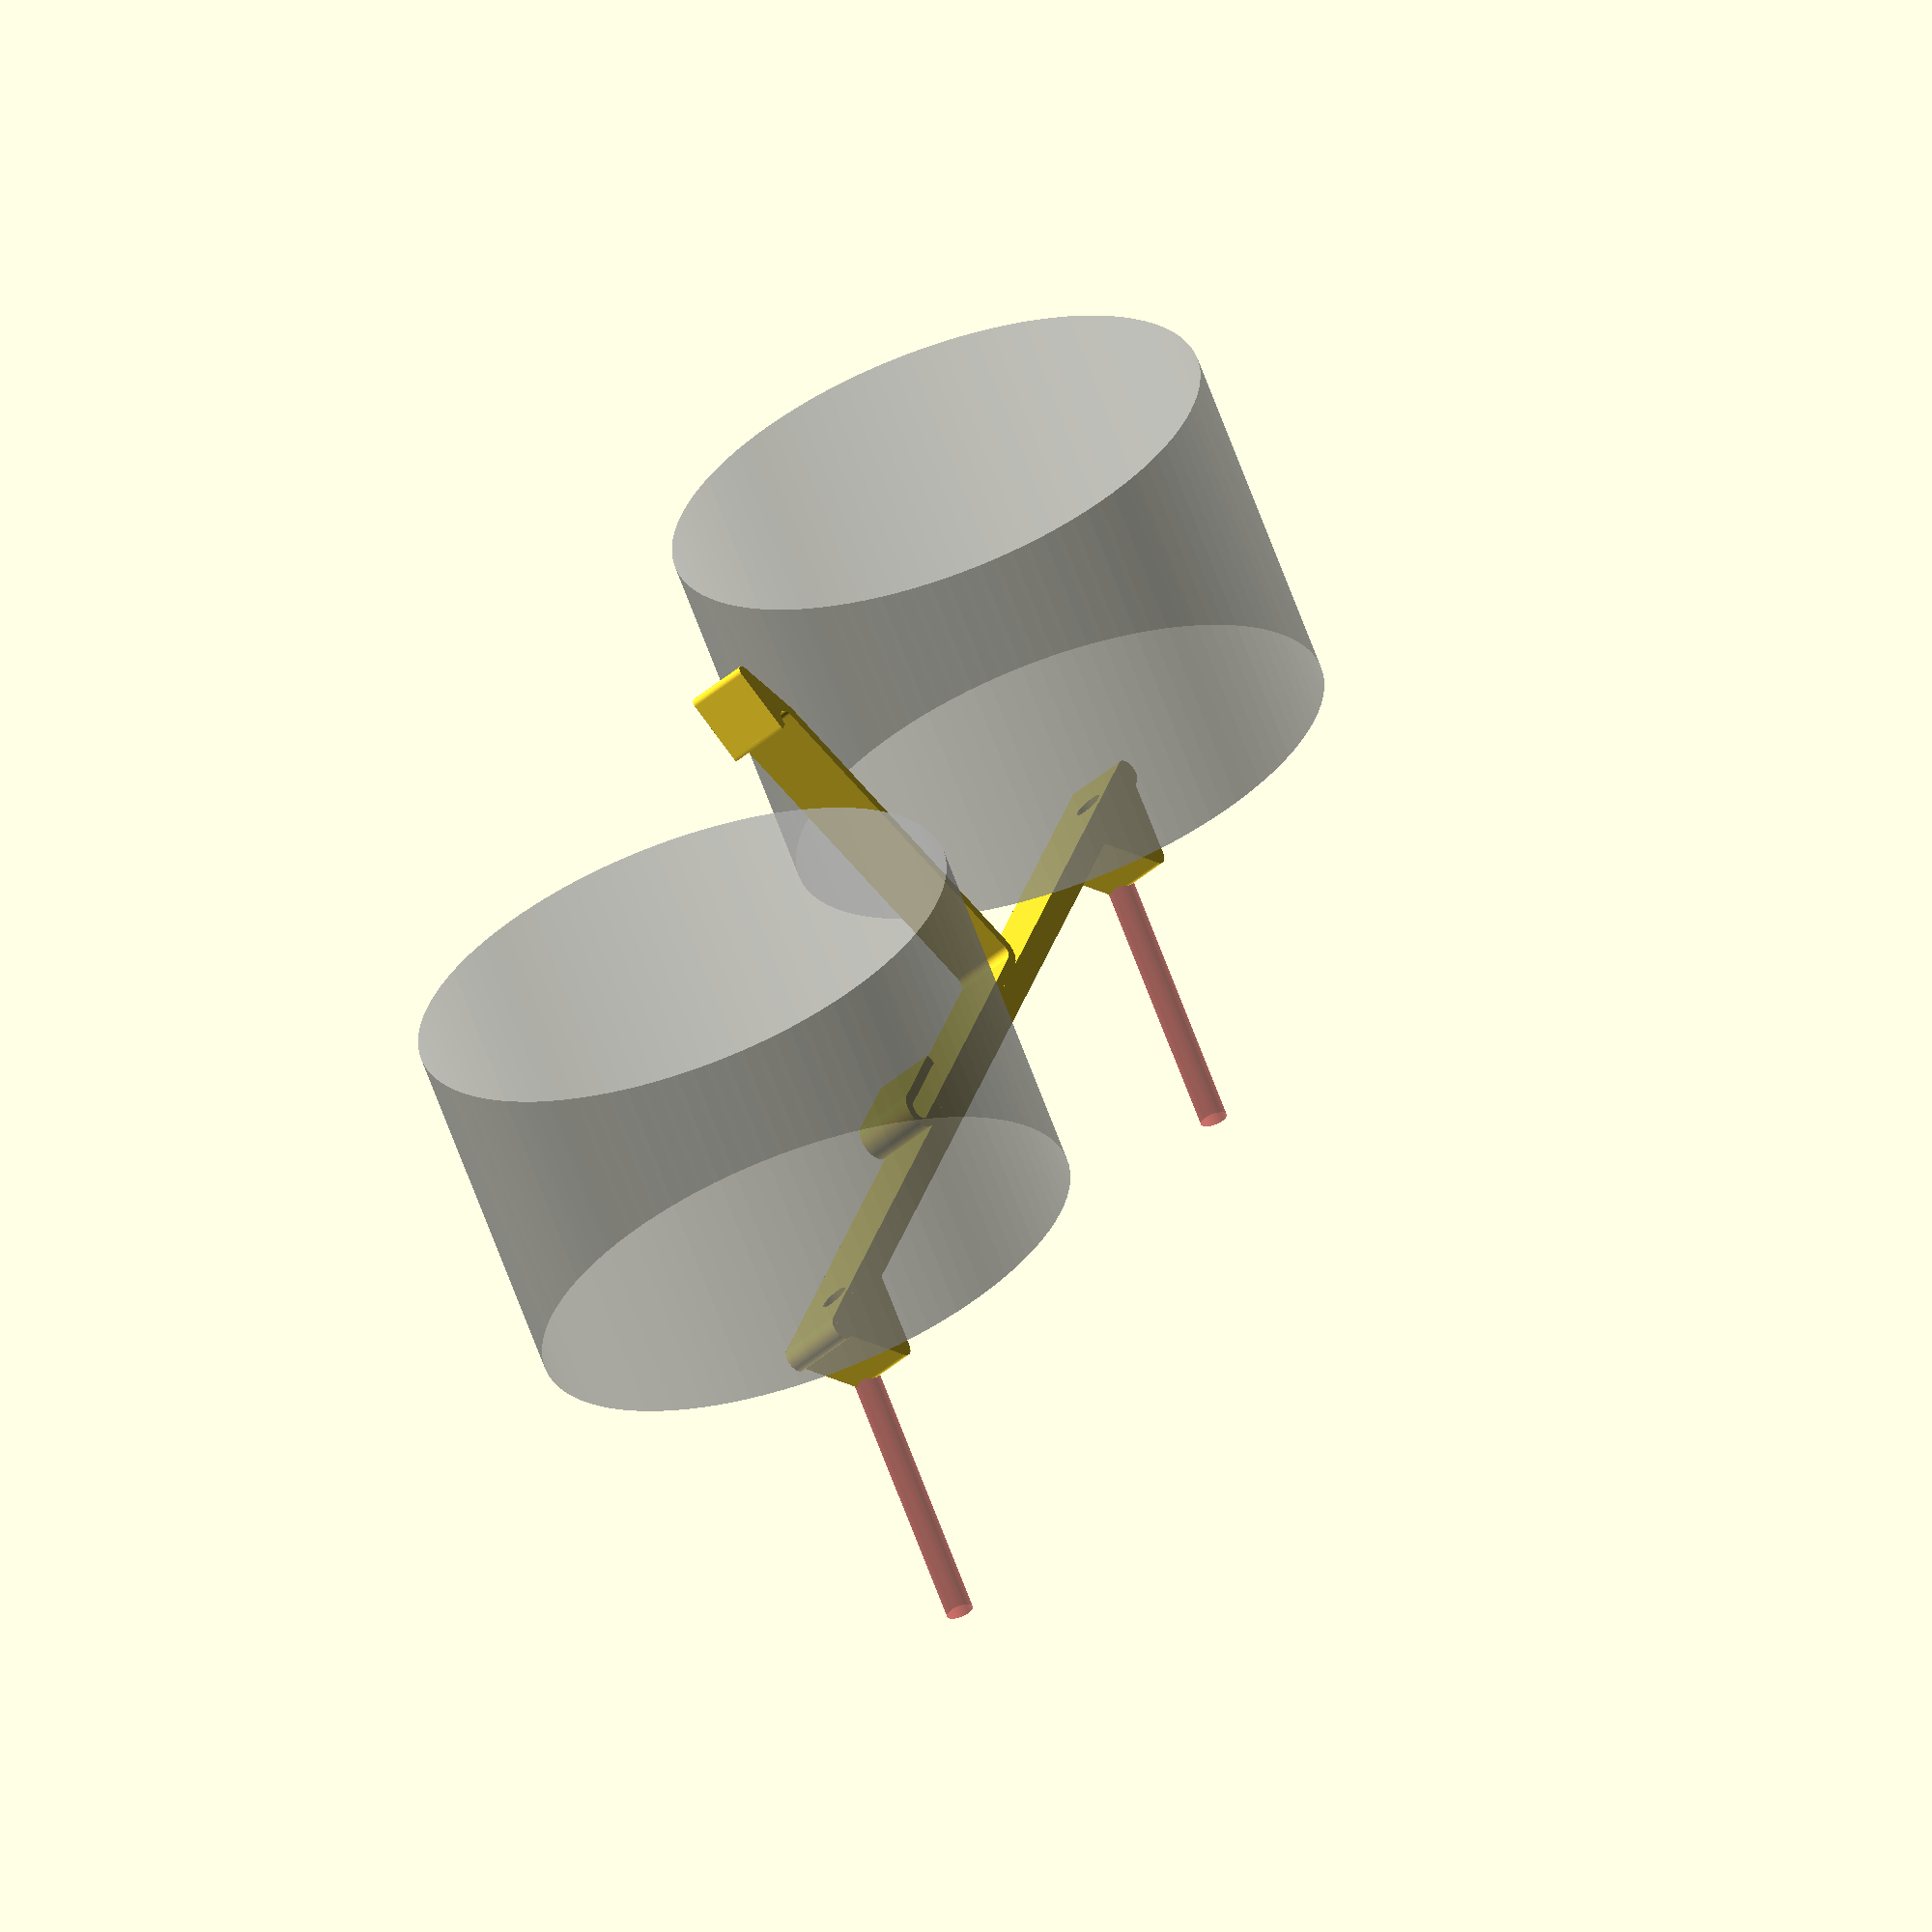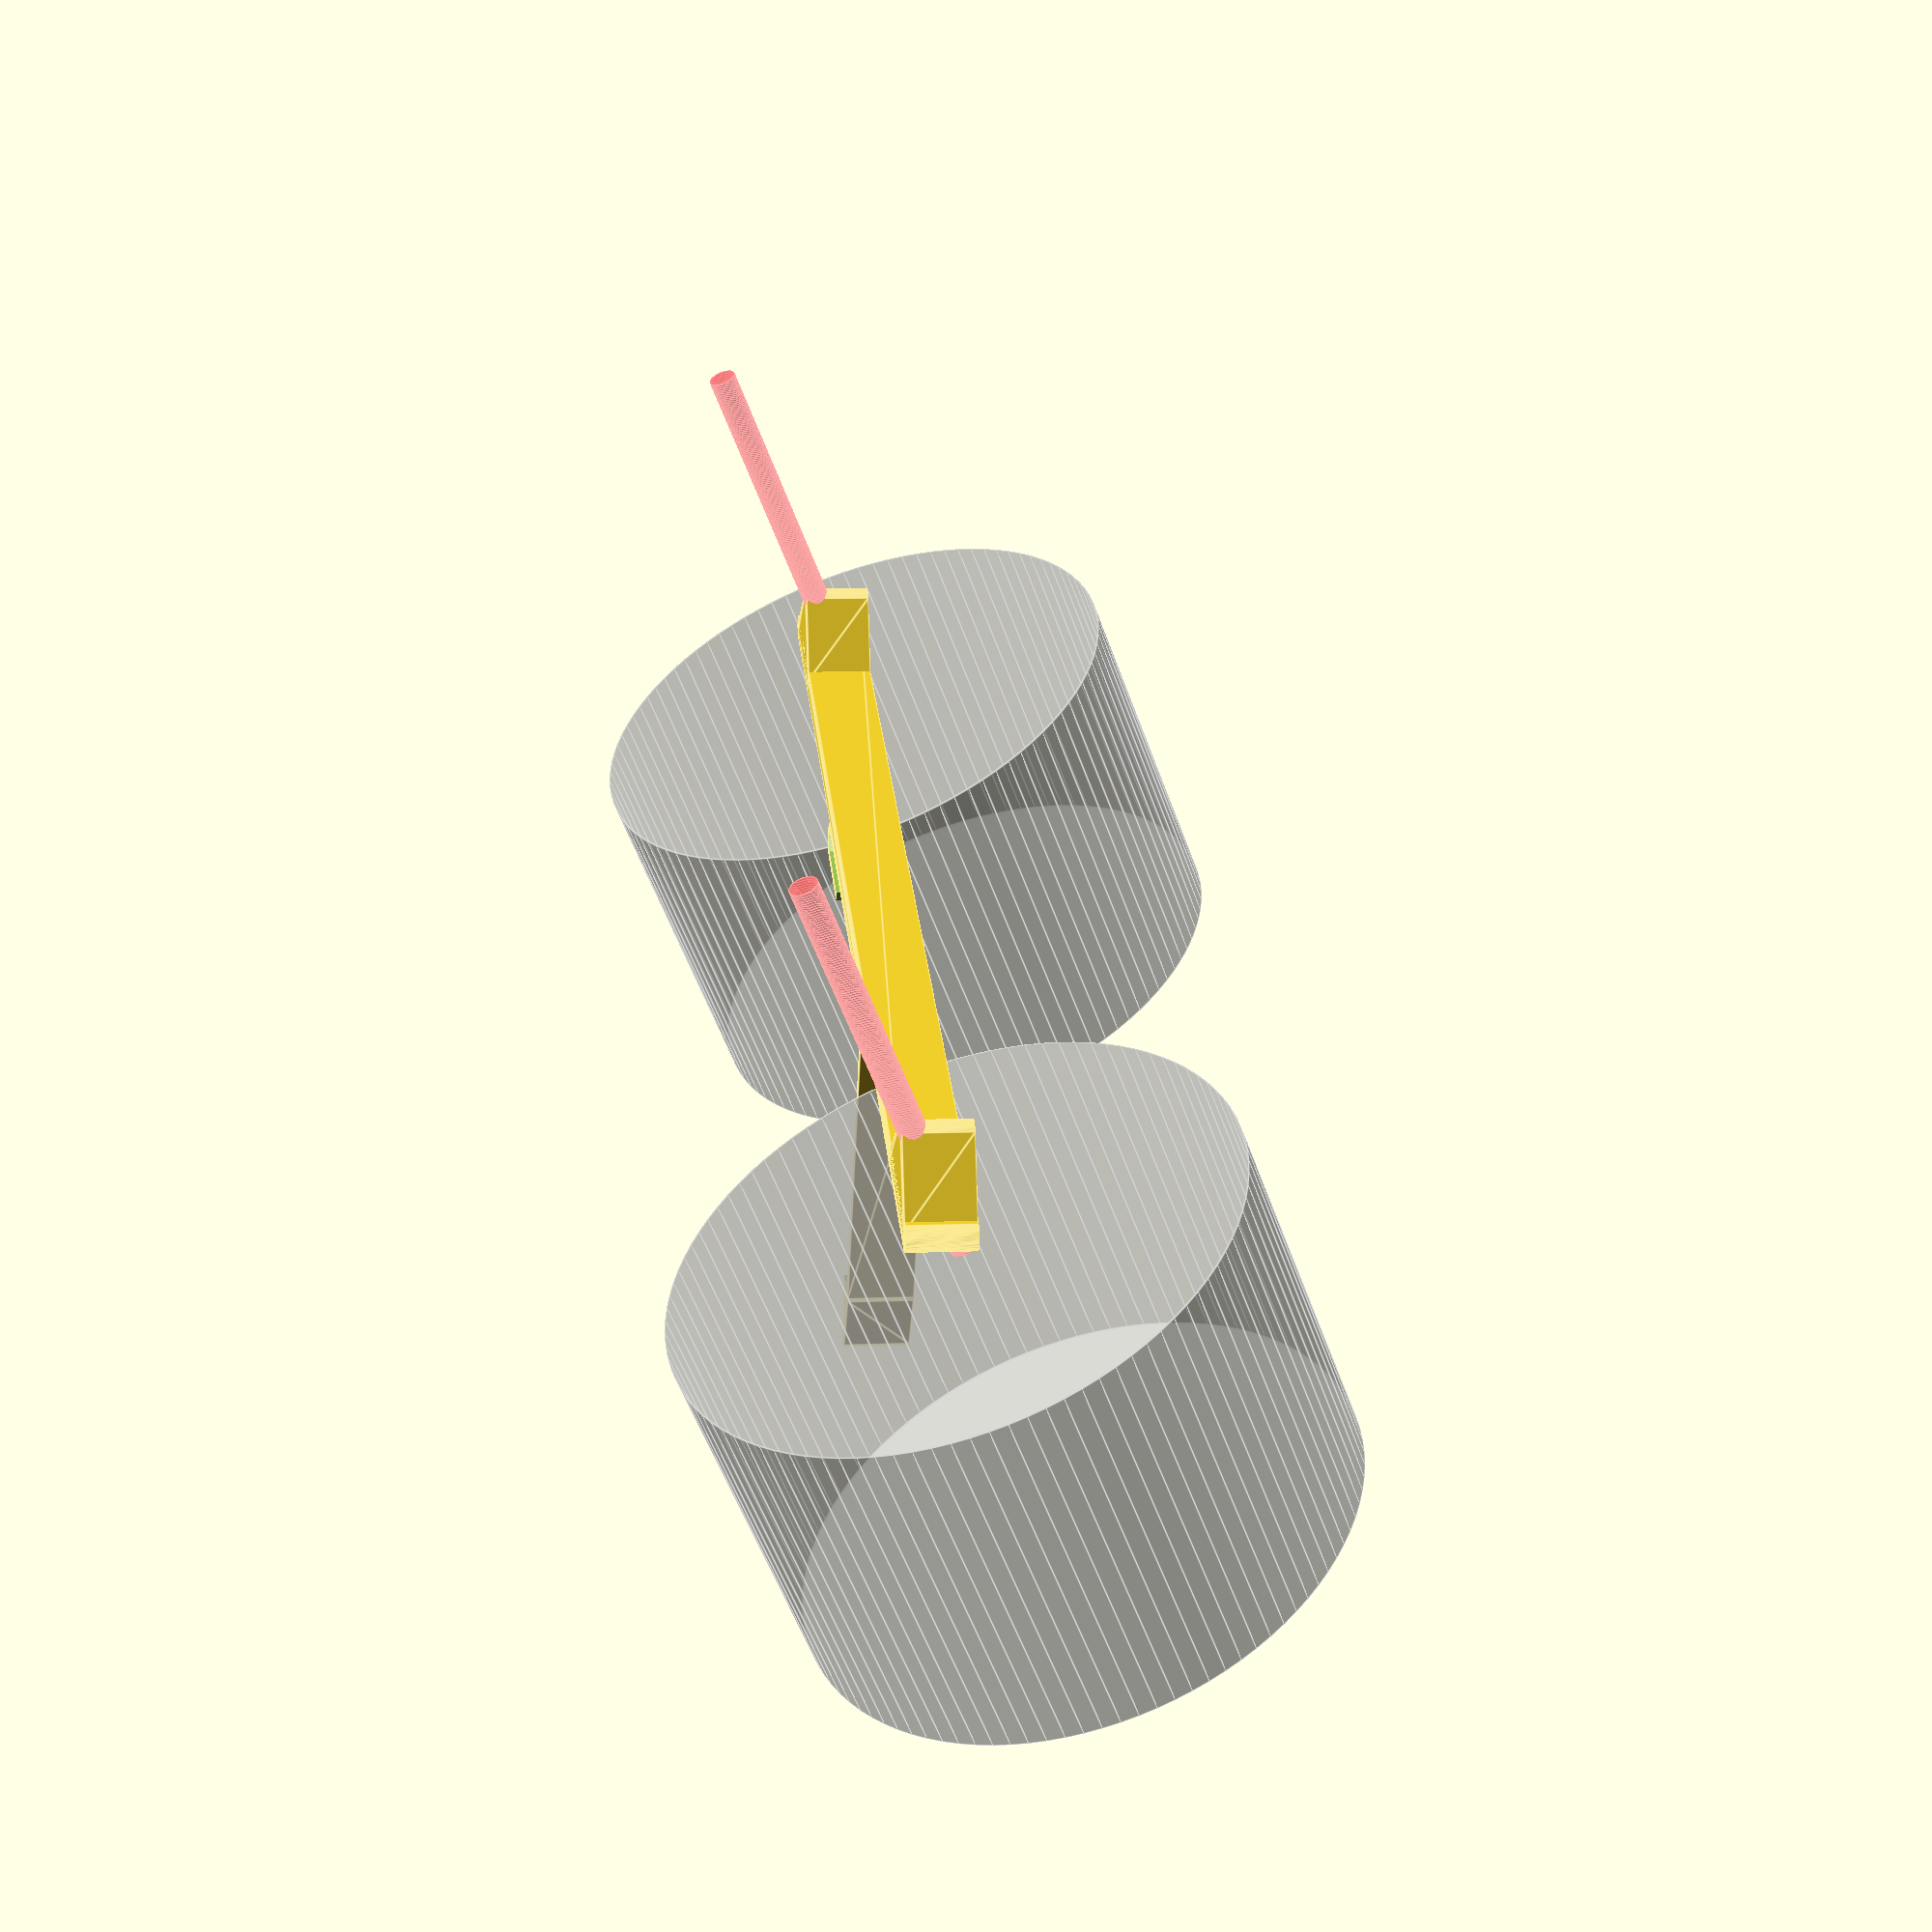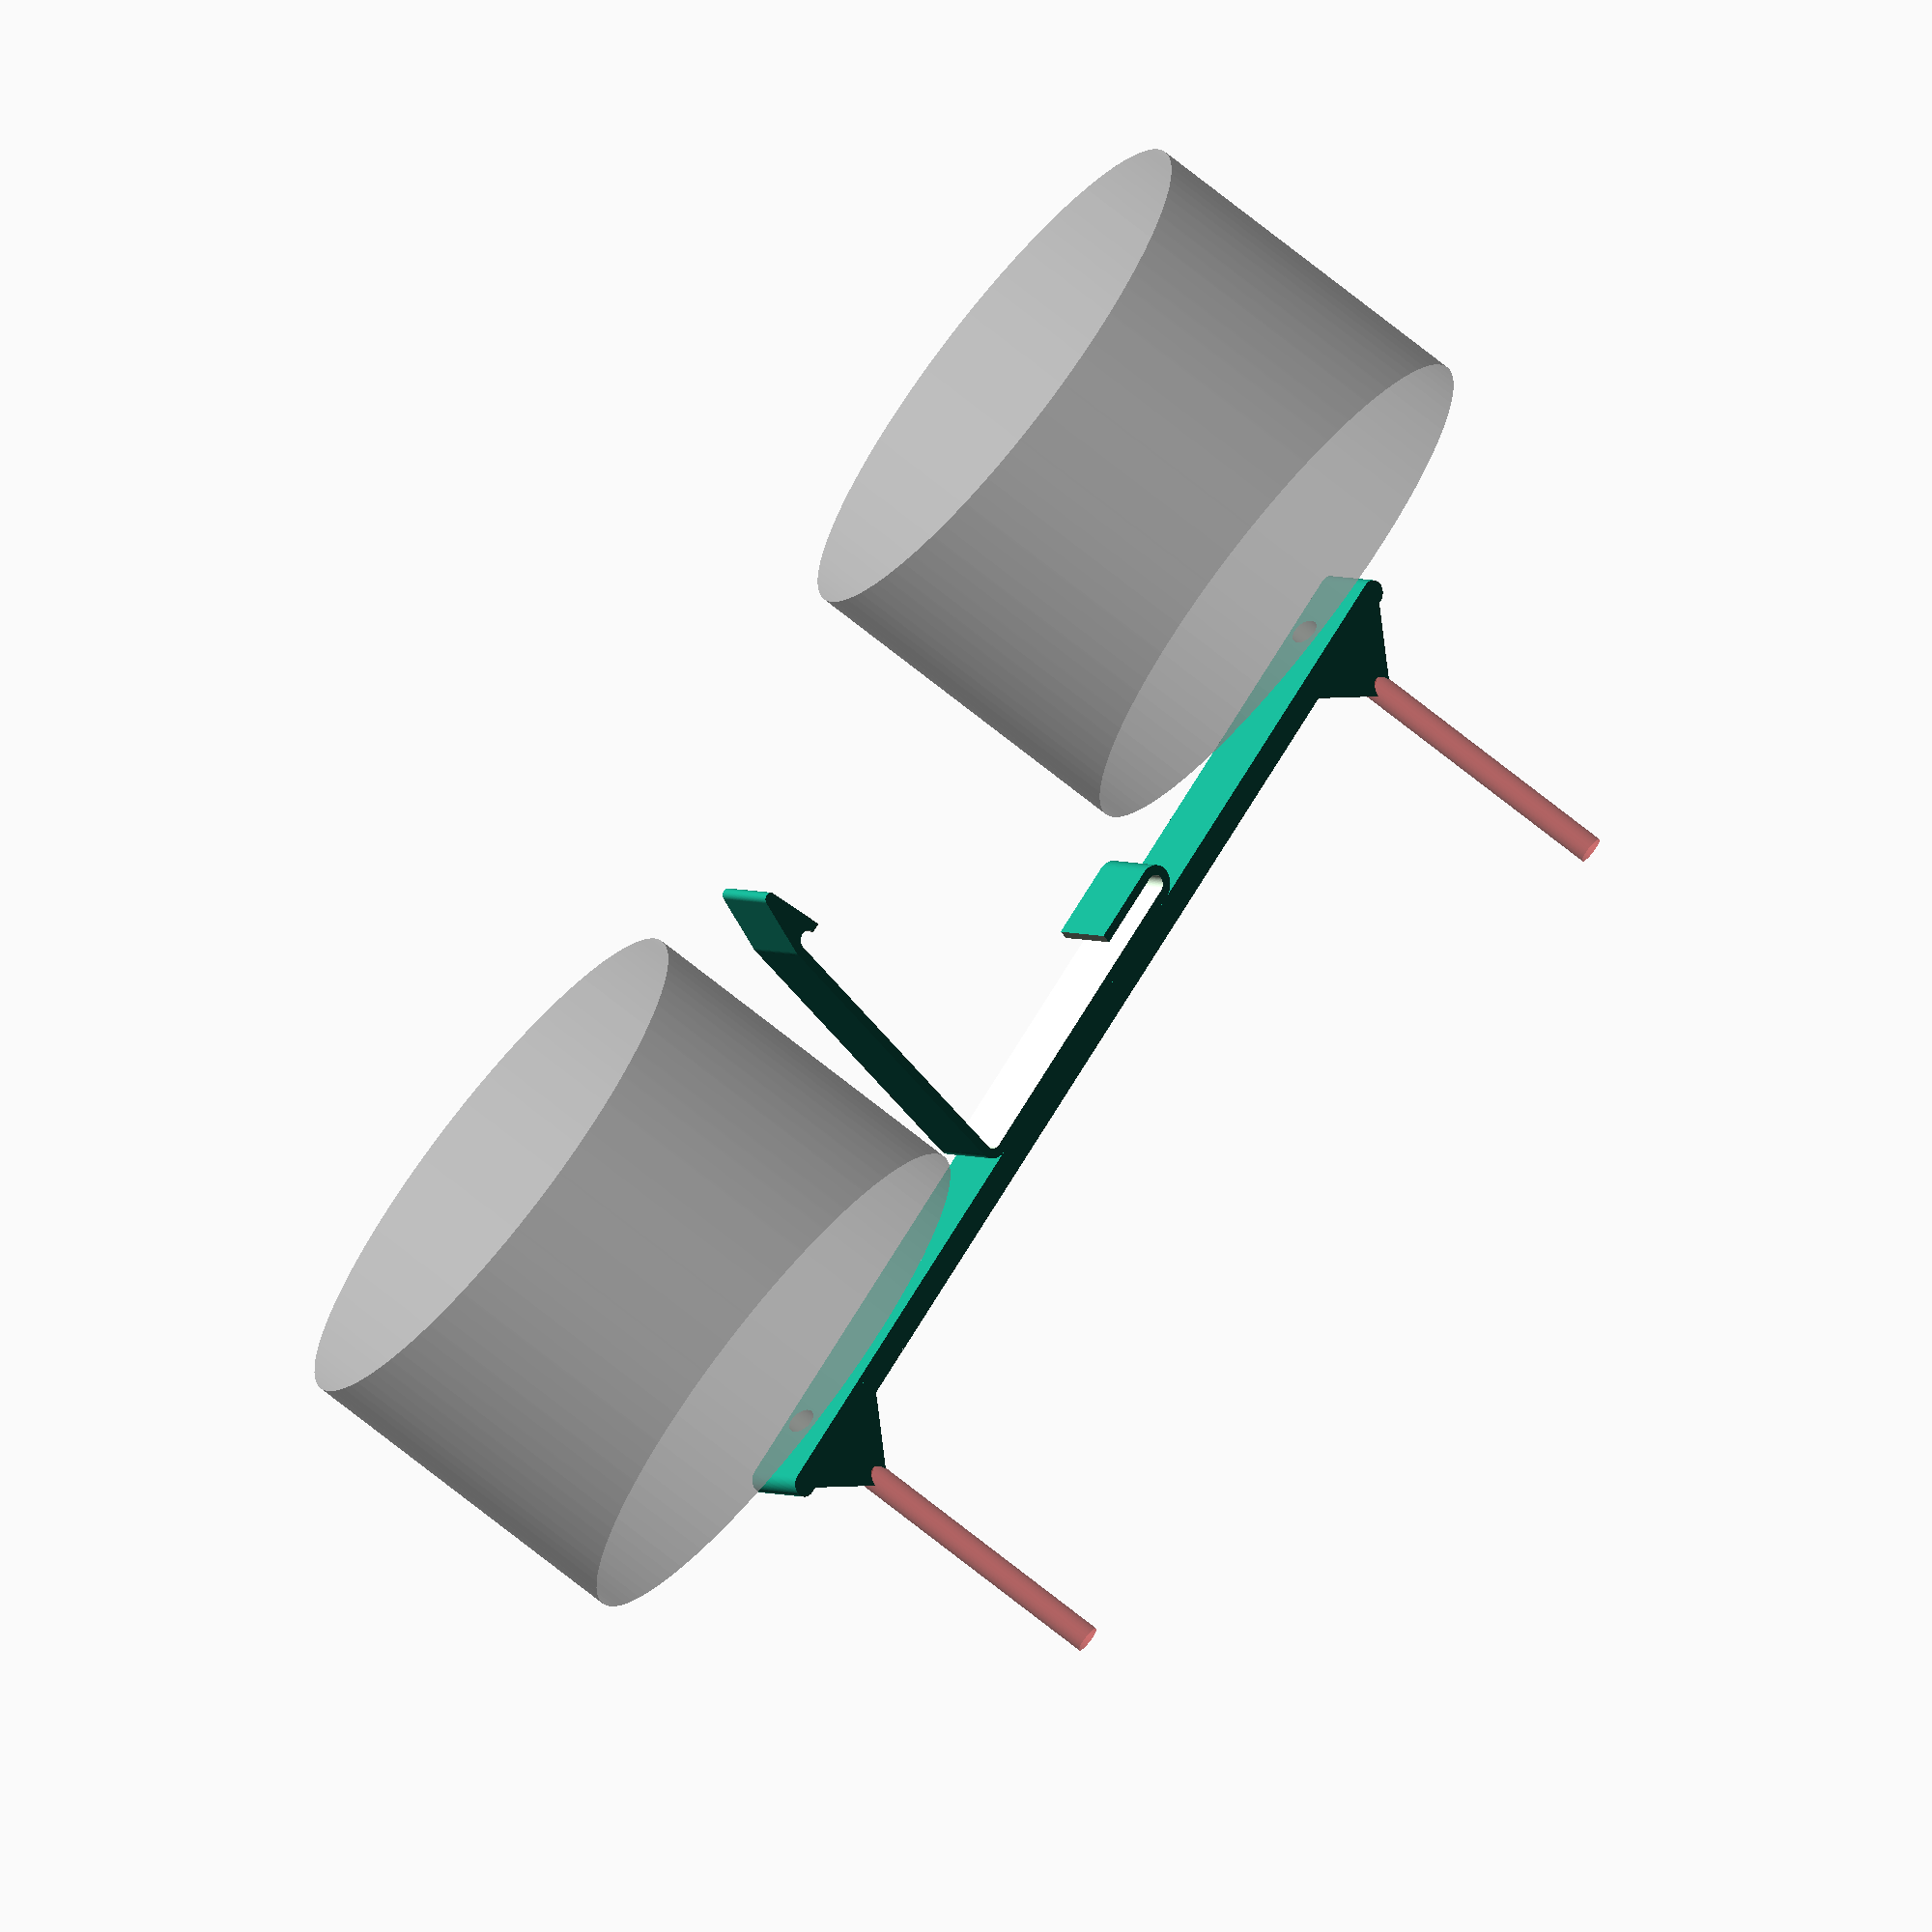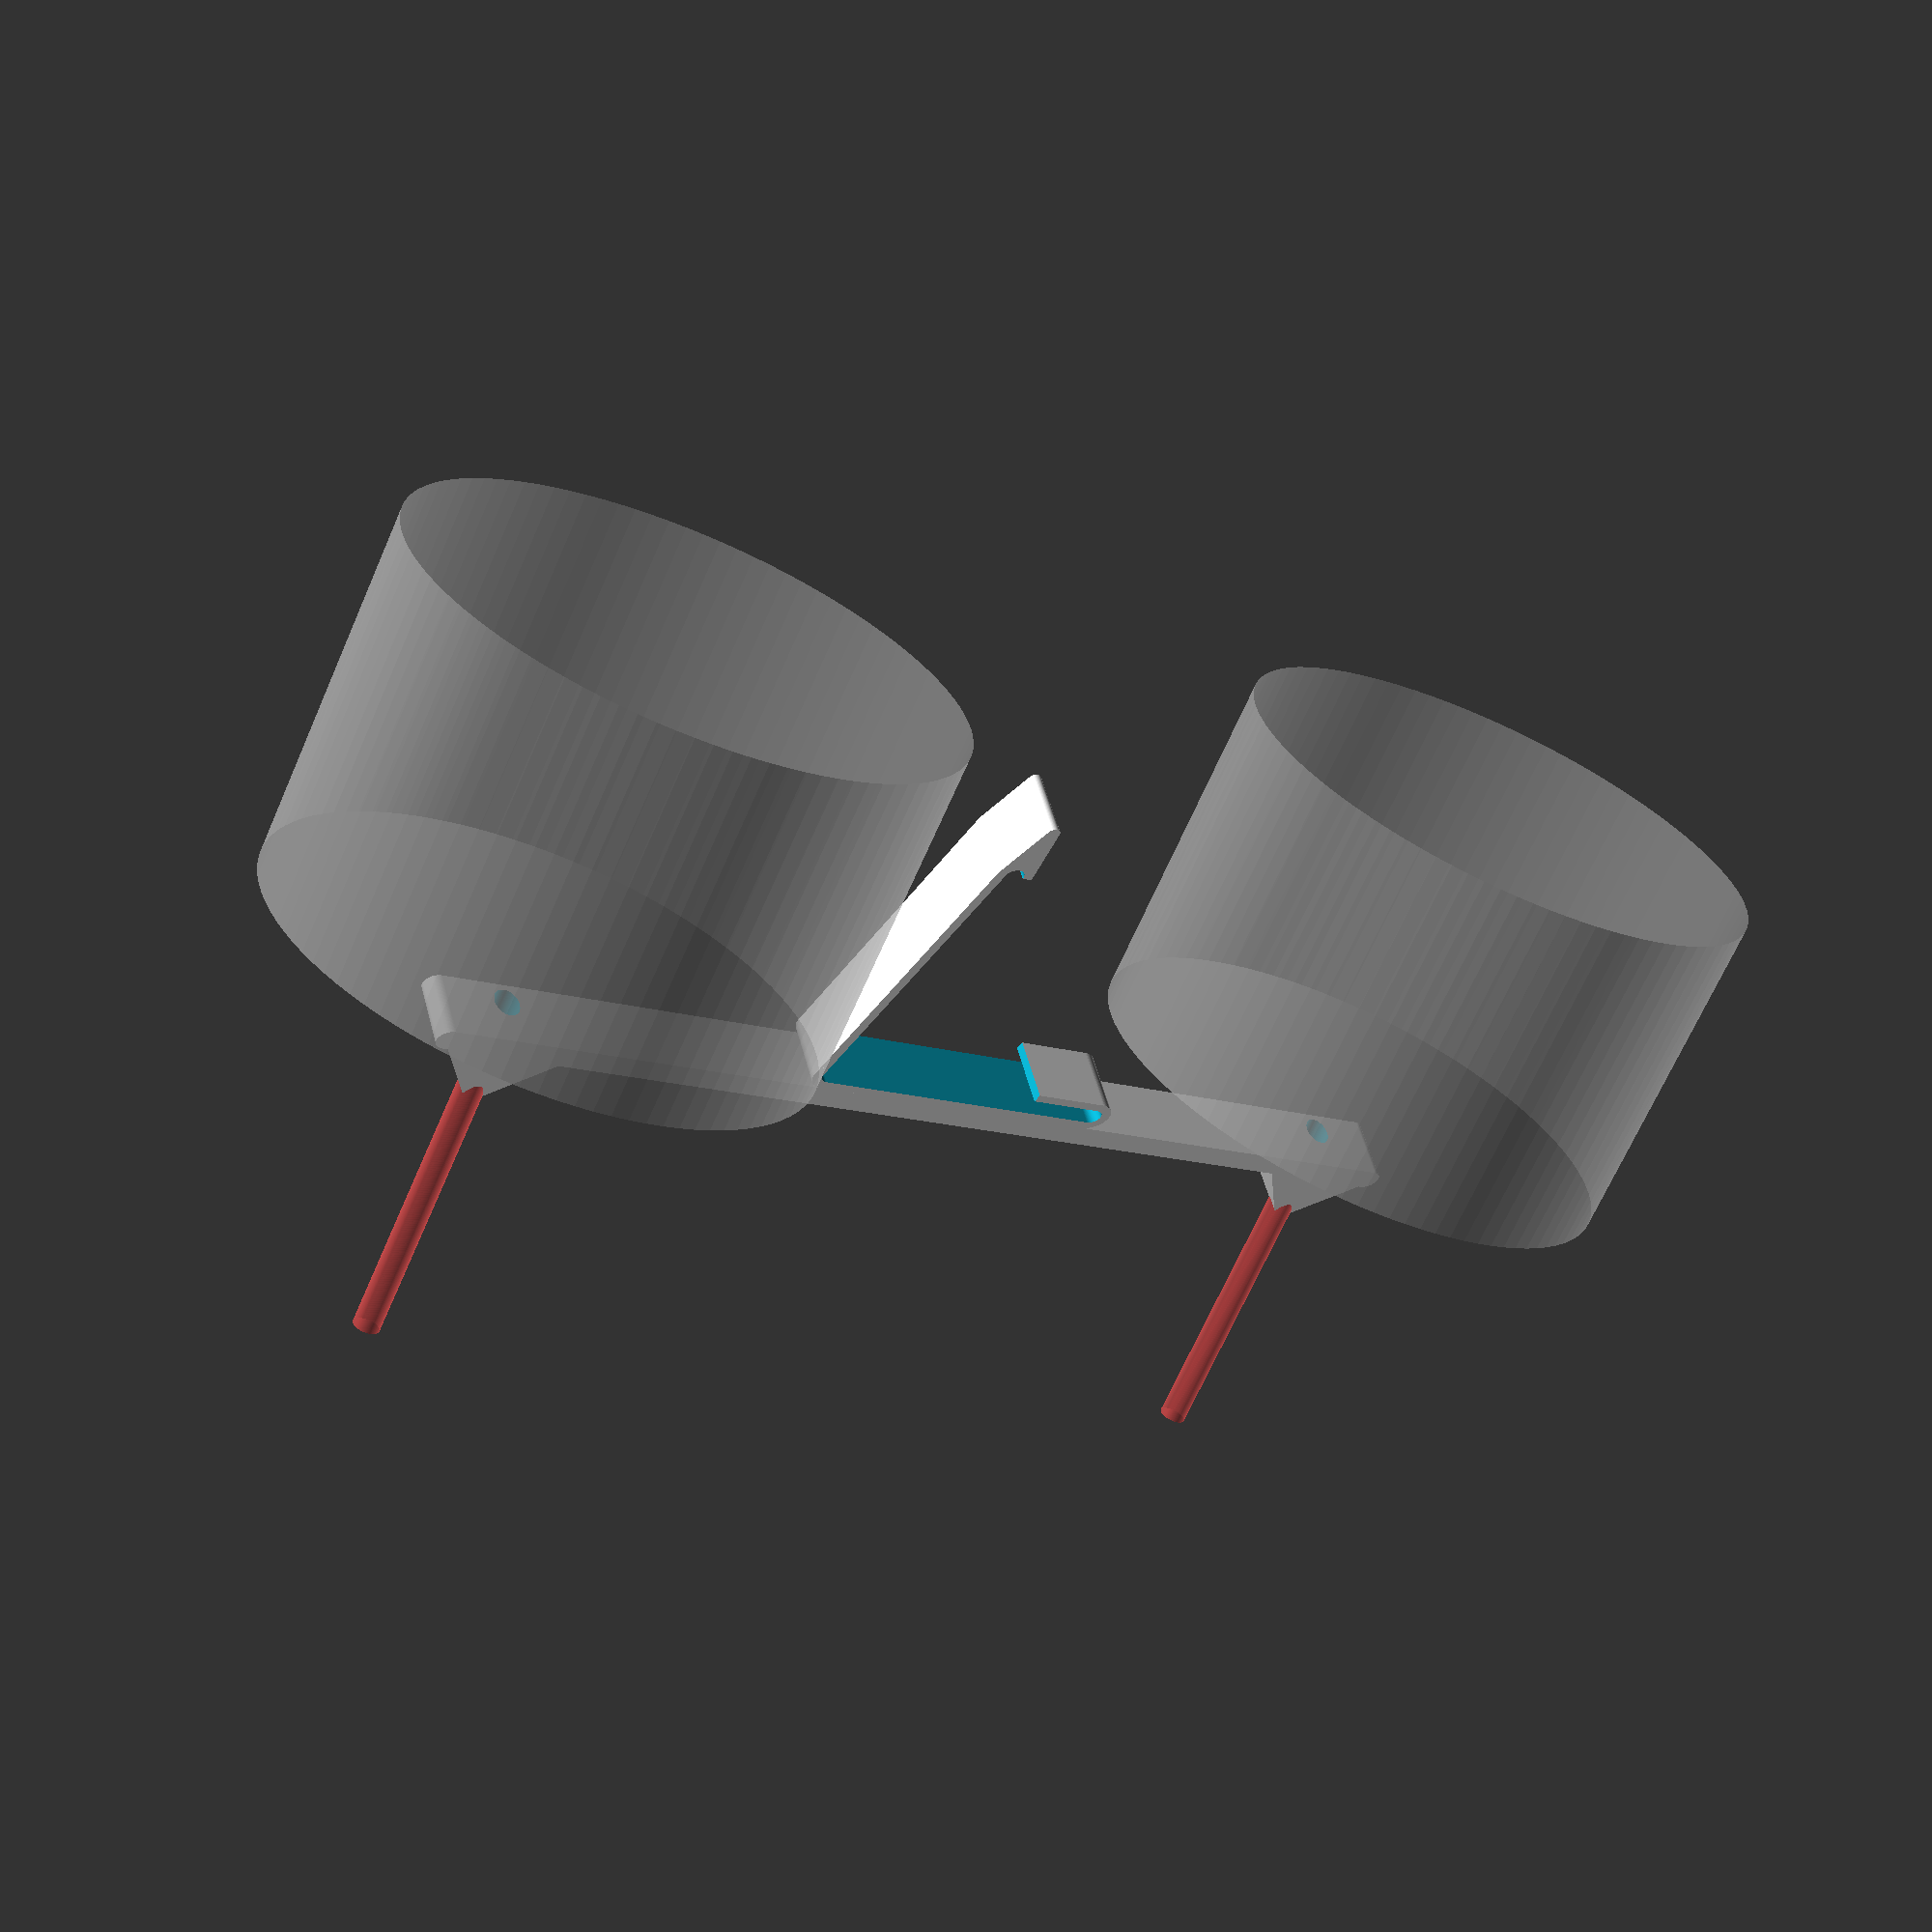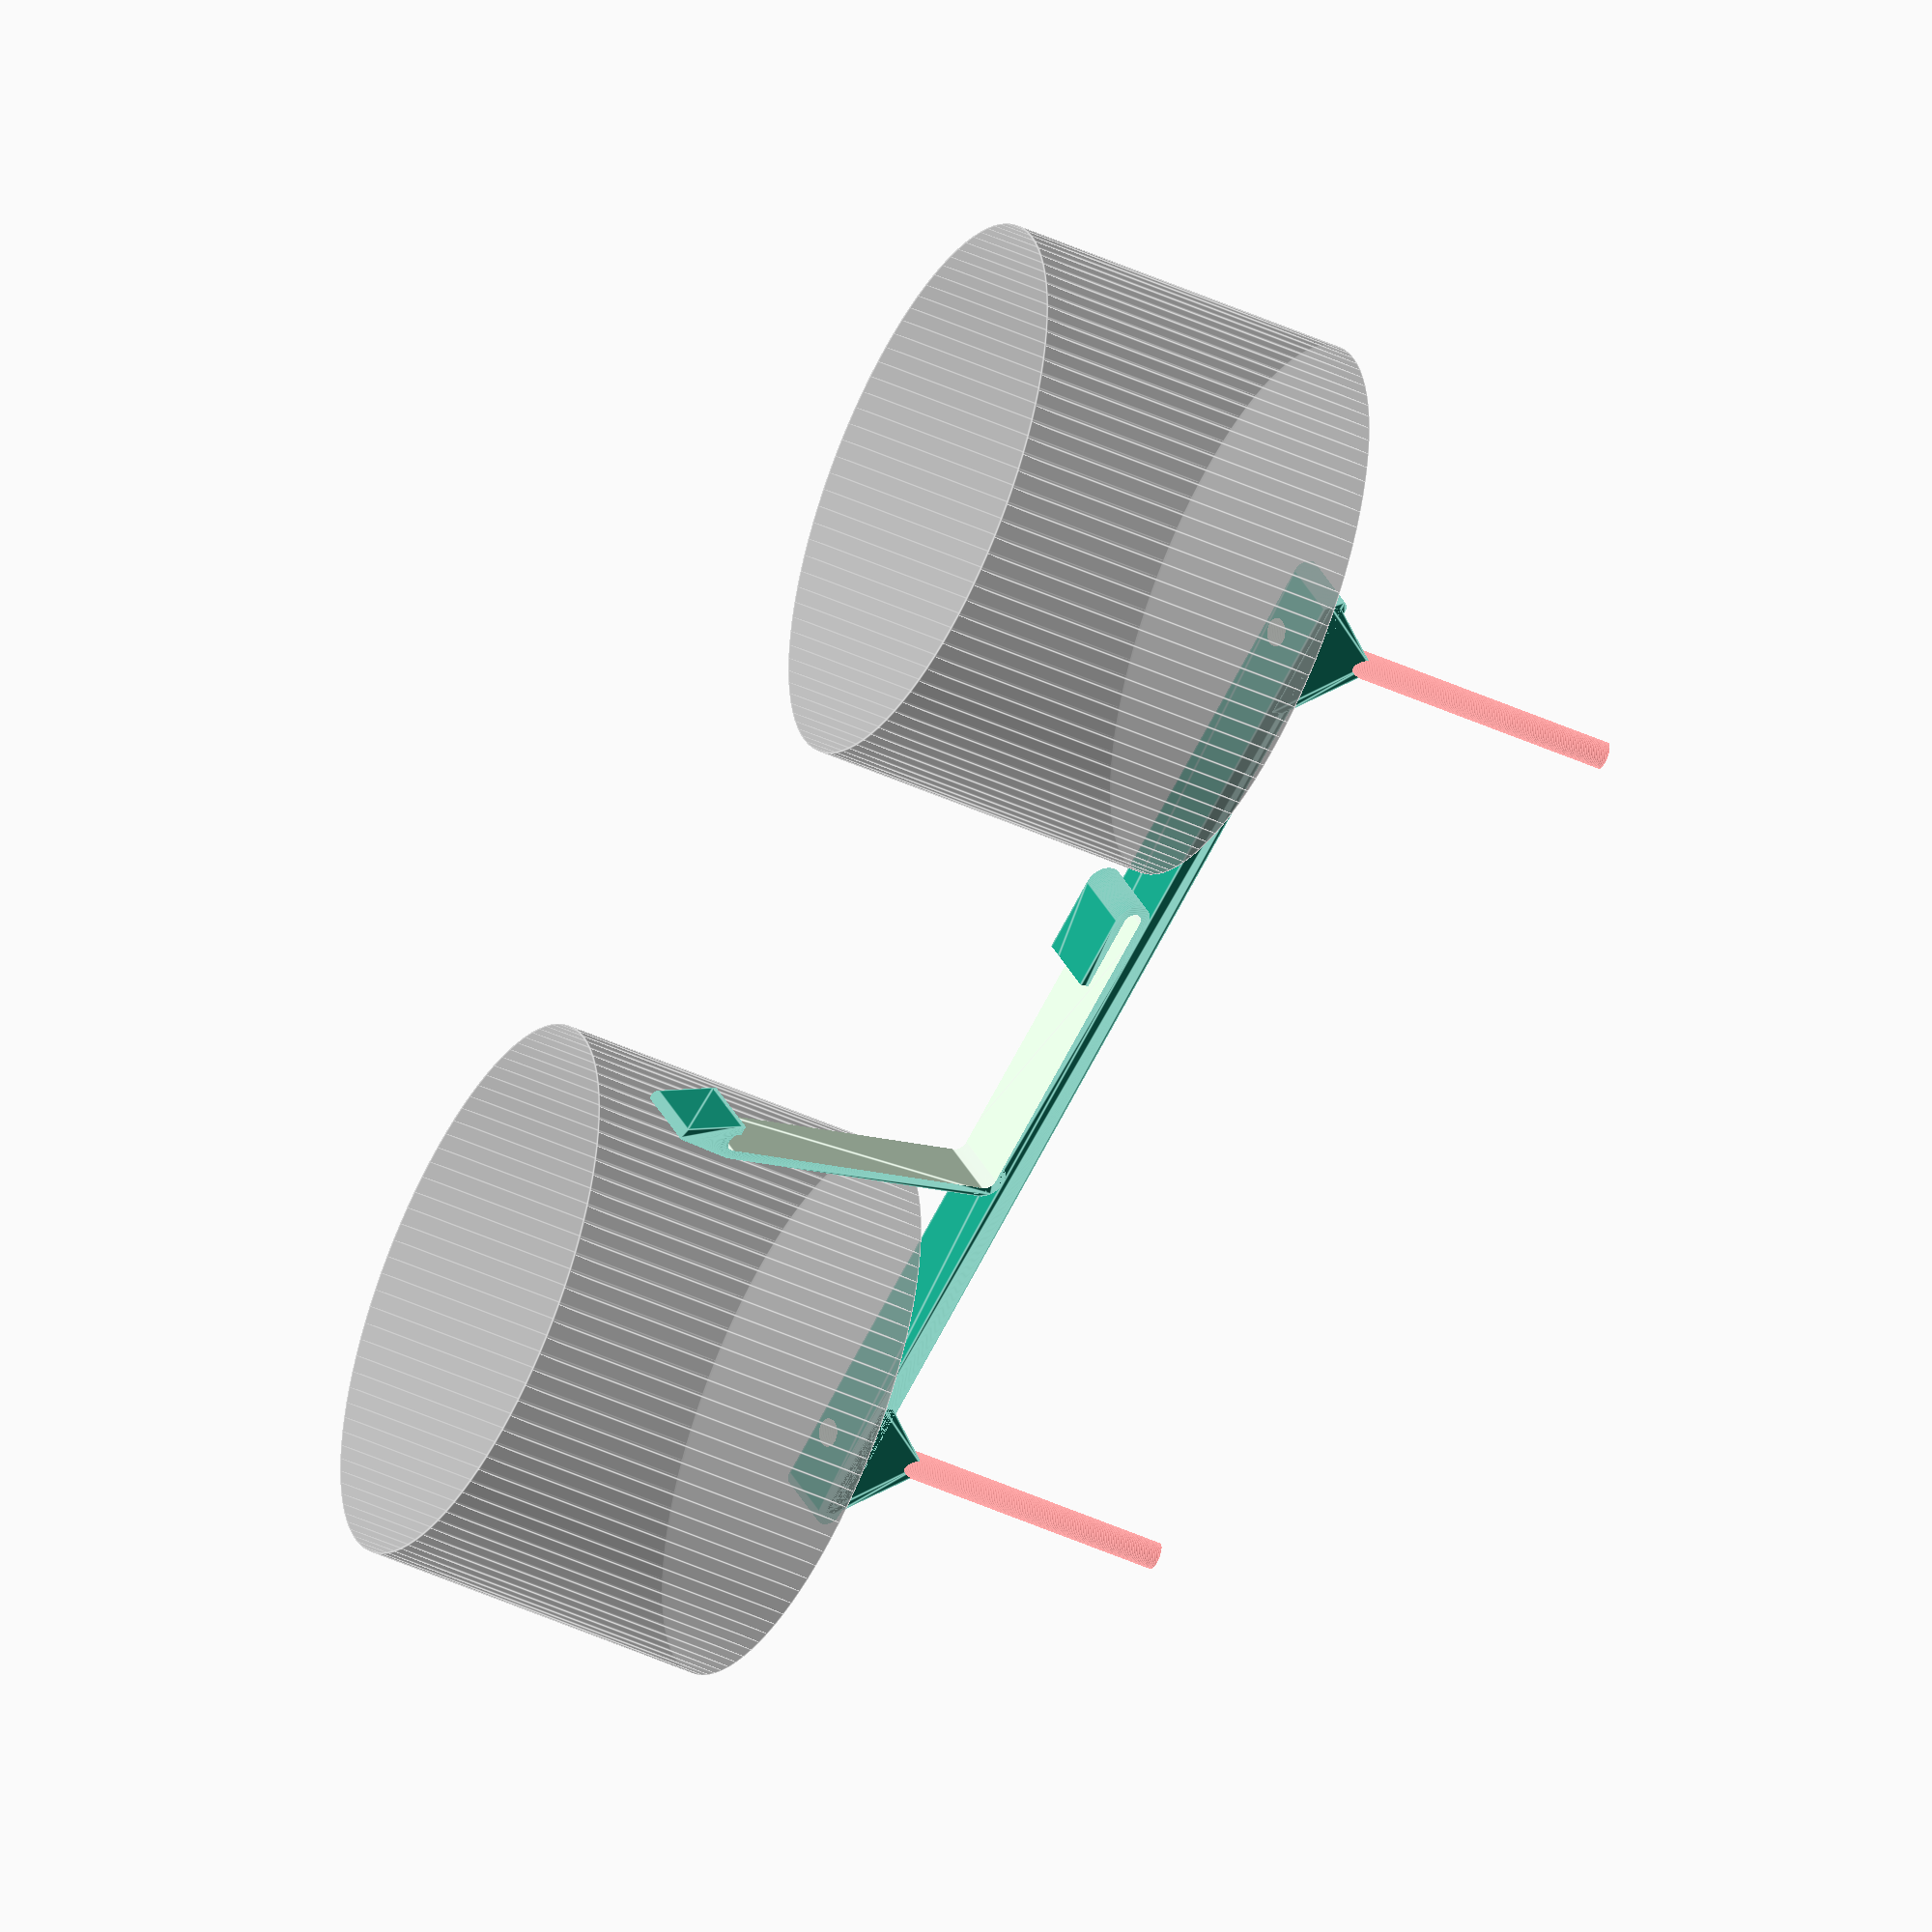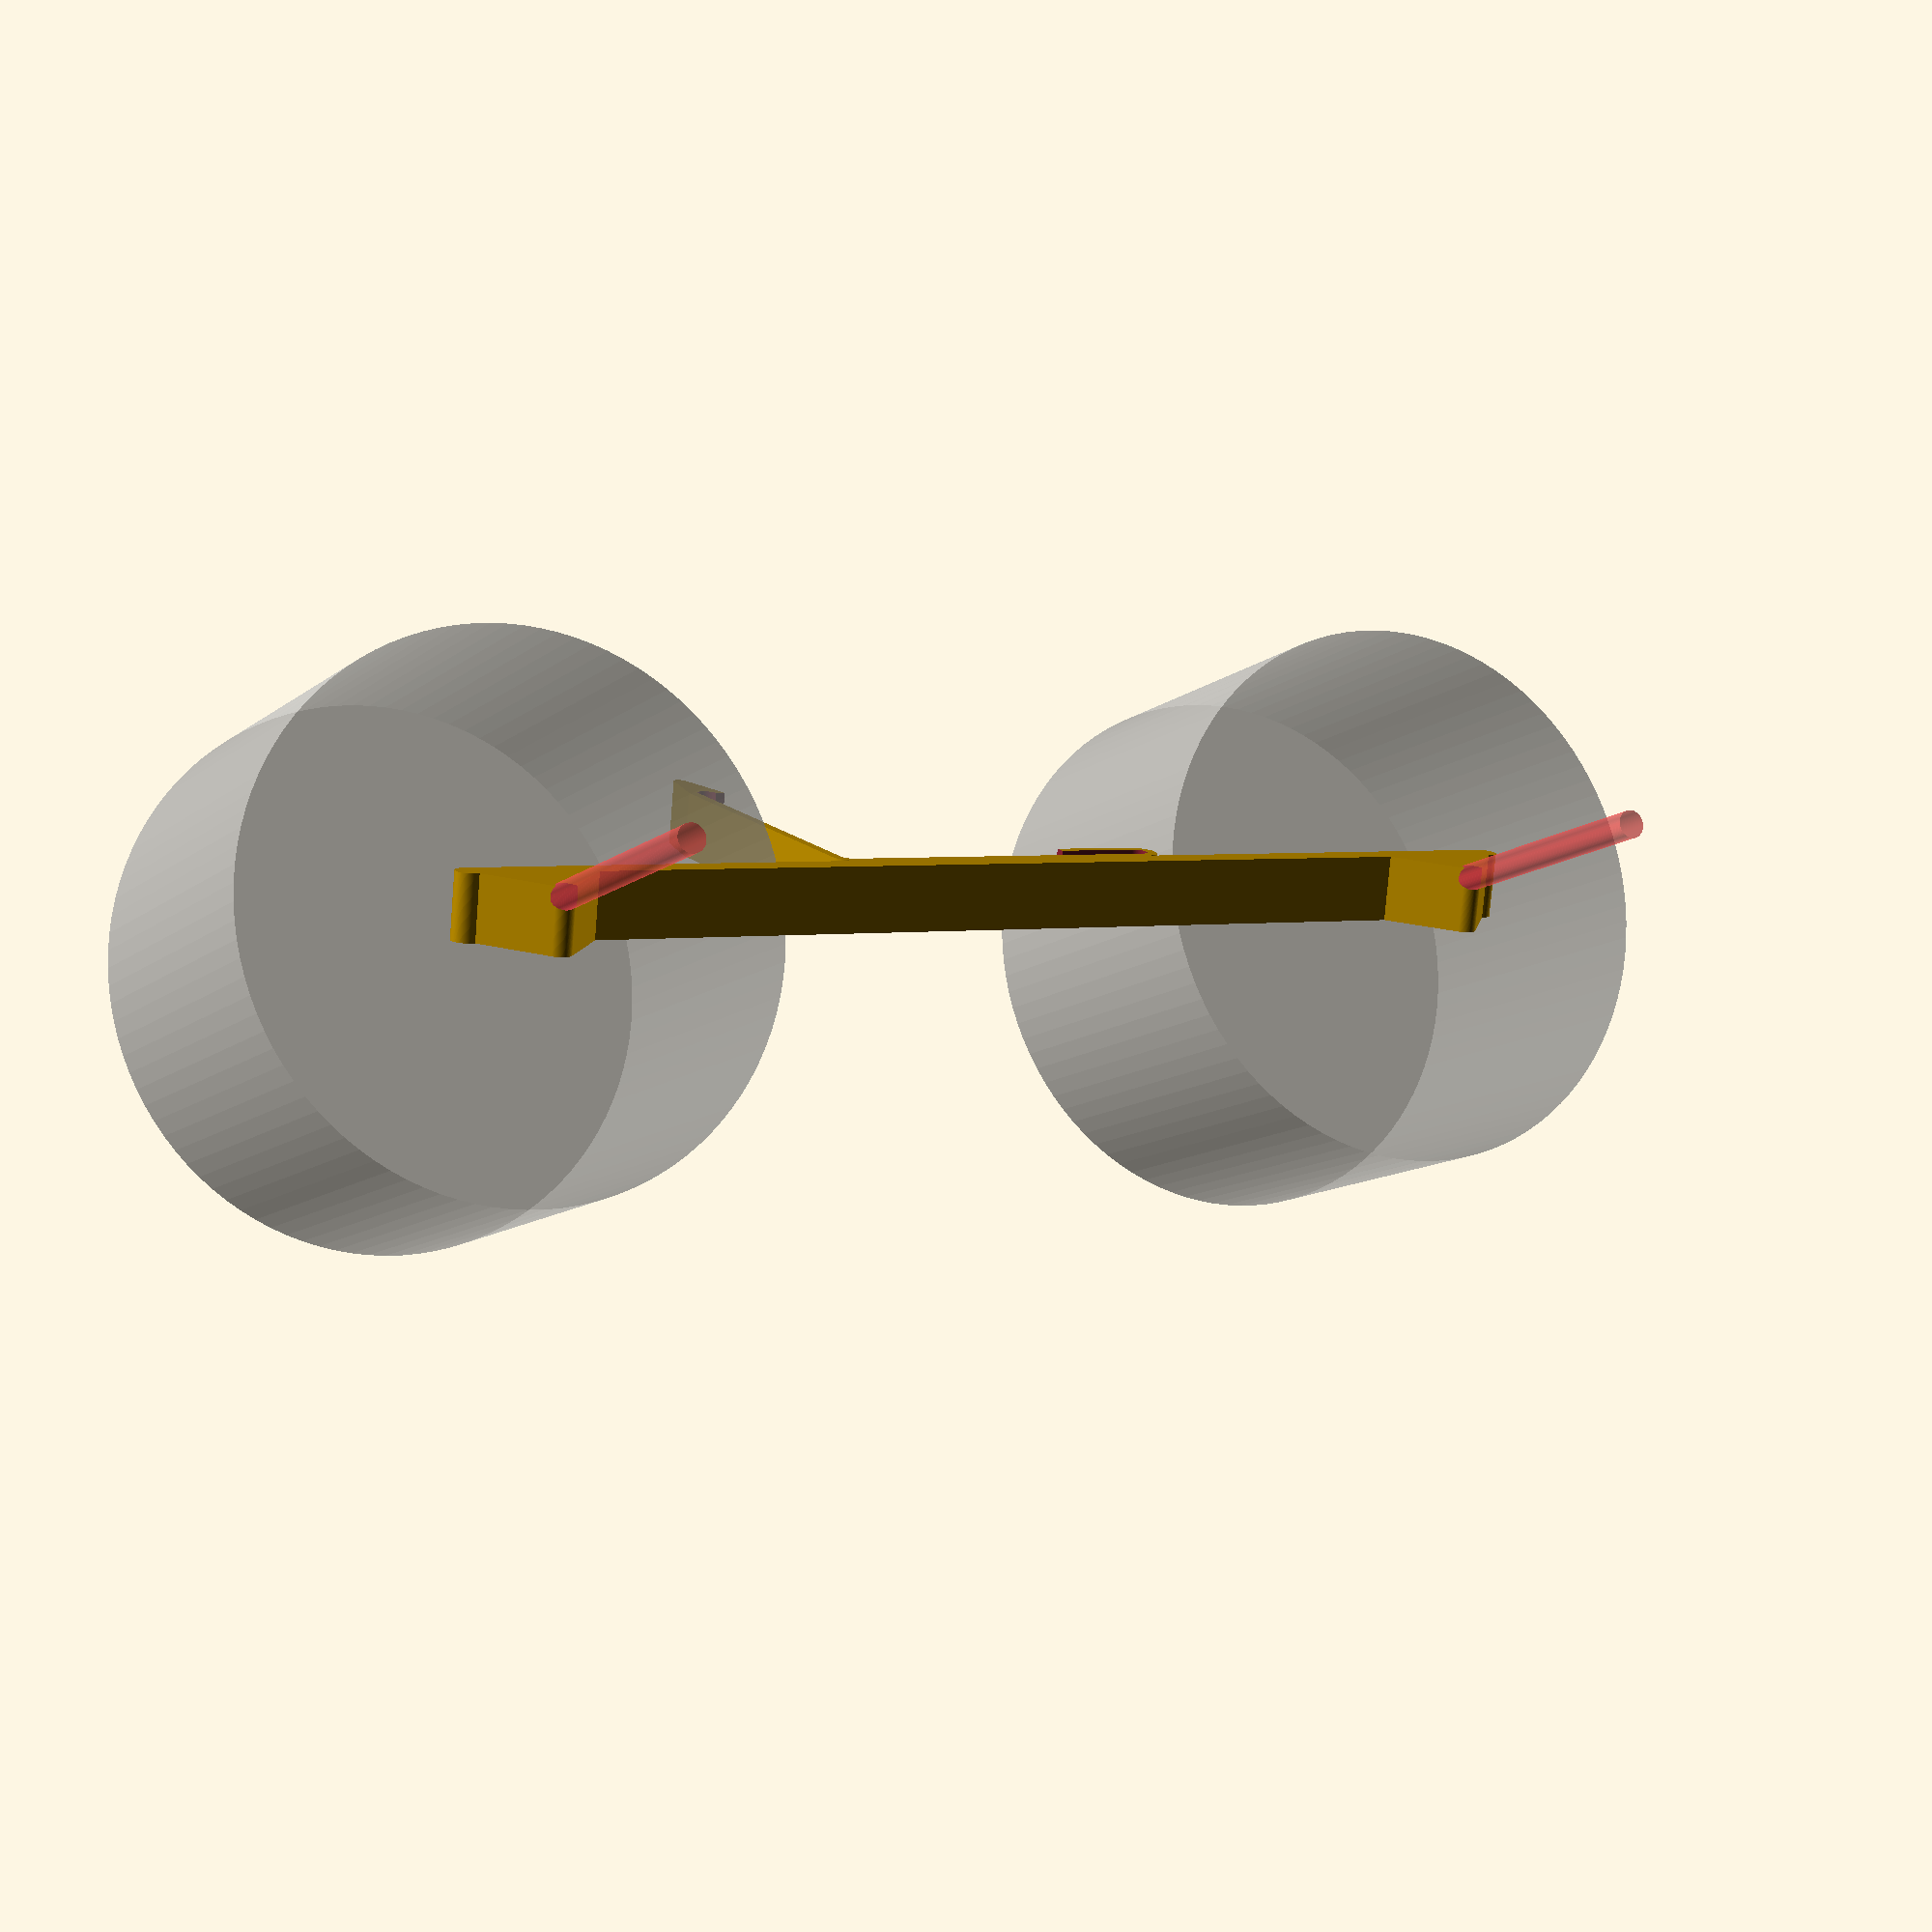
<openscad>
/*
    stovetop firestop mount for Mounting Clip For Cocoon Create and Wanhao i3 
    By Brian Khuu 2020    
*/
$fn=100;

printer_frame_mount_width = 10;
stfs_angle = -45/2;

/* 
# Stove Top Fire Stop
Settings */
stfs_tolerance = 1.5; // Tolerance (screw head is large)
stfs_between_space = 25; // Spacing between
hang_holes = 2;   // Diameter of holes for the wall hanging string
hang_hole_interspace = 4; // Spacing between hanging holes
hang_to_stfs_space = 5; // Spacing between the hanging and stfs holes

/* 
# STFS Dimentions */
stfs_head = 6.3; // Diameter of the screw head
stfs_holes = 2.7;   // Diameter of stovetop firestop retaining screws
stfs_b_dia = 85.23; // Diameter of stovetop firestop body
stfs_b_h = 55;      // Approx height of stovetop firestop body

/* 
# STFS Calc */
stfs_head_dia = stfs_head+stfs_tolerance+1;
stfs_hole_dia = stfs_holes+stfs_tolerance; // Alignment Pin Diamenter
hang_pin_dia = hang_holes; // Probe Pin Diameter



/*
# 3D printer Frame Clip
[<====y====>]
[ ^ ]
[ | ]
[ x ]
[ | ]
[ V ]
*/
printer_frame_tol=1;
printer_frame_clip_thickness=1.5;
printer_frame_y_lenght = 50+2;
printer_frame_x_lenght = 50+2;
metal_sheet_thickness=2+printer_frame_tol;

module sheet_metal(width)
{
    translate([0,0,-1])
    union()
    {
        hull()
        {
            translate([0,0,0])
                cylinder(r=metal_sheet_thickness/2, h=width+2);
            translate([0,printer_frame_y_lenght-metal_sheet_thickness,0])
                cylinder(r=metal_sheet_thickness/2, h=width+2);
        }
        hull()
        {
            translate([0,0,0])
                cylinder(r=metal_sheet_thickness/2, h=width+2);
            translate([printer_frame_x_lenght-metal_sheet_thickness,0,0])
                cylinder(r=metal_sheet_thickness/2, h=width+2);
        }
        cube([(printer_frame_x_lenght-metal_sheet_thickness),(printer_frame_y_lenght-metal_sheet_thickness)*3/4,width+2]);
    }
}

module sheet_metal_clip(width, thickness)
{
    diameter=metal_sheet_thickness+thickness*2;
    translate([thickness*2,thickness*2, 0])
    difference()
    {
        union()
        {
            /* Firestop mount*/
            firestopmount_dia = 4;
            firestopmountb_dia = 4;
            translate([-thickness*2-firestopmount_dia/2,0,0])
            hull()
            {
                translate([0,-stfs_b_dia/2-20,0])
                    cylinder(r=firestopmount_dia/2, h=width);
                translate([0,printer_frame_y_lenght+stfs_b_dia/2+14.5,0])
                    cylinder(r=firestopmount_dia/2, h=width);
            }
            translate([-thickness*2-firestopmount_dia/2, 
                        printer_frame_y_lenght+stfs_b_dia/2+5, 
                        width/2])
            hull()
            {
                translate([0,0,0])
                    cube([firestopmountb_dia/2,20,width], center=true);
                translate([-10,0,0])
                    cylinder(r=firestopmountb_dia/2, h=width, center=true);
            }
            translate([-thickness*2-firestopmount_dia/2, 
                        -stfs_b_dia/2-10, 
                        width/2])
            hull()
            {
                translate([0,0,0])
                    cube([firestopmountb_dia/2,20,width], center=true);
                translate([-10,0,0])
                    cylinder(r=firestopmountb_dia/2, h=width, center=true);
            }
            
            /* Clip */
            hull()
            {
                translate([0,0,0])
                    cylinder(r=diameter/2, h=width);
                translate([0,printer_frame_y_lenght-diameter/2,0])
                    cylinder(r=diameter/2, h=width);
            }
            hull()
            {
                translate([0,0,0])
                    cylinder(r=diameter/2, h=width);
                translate([printer_frame_x_lenght-diameter/2,0,0])
                    cylinder(r=diameter/2, h=width);
            }
            
            /* Tab */
            hull()
            {
                translate([printer_frame_x_lenght-diameter/2,0,0])
                    cylinder(r=diameter/2, h=width);
                translate([printer_frame_x_lenght-diameter/2+10,0,0])
                    cylinder(r=1, h=width);
            }
        }
        sheet_metal(width);
        
        /* STFS mount holes */
        #translate([-thickness,0, 0])
        translate([-5,0,0])
        rotate([0,stfs_angle,0]) 
        union()
        {
            translate([0 , printer_frame_y_lenght+stfs_b_dia/2+5, width/2]) 
                rotate([0,180+90,0])   
                    cylinder(r=stfs_hole_dia/2, h=100, center=true);  
            translate([0, -stfs_b_dia/2-10, width/2]) 
                rotate([0,180+90,0])   
                    cylinder(r=stfs_hole_dia/2, h=100, center=true);
        }
    }

    /* STFS mount dummy */
    if (1)
    {        
        %rotate([0,stfs_angle,0])   
            translate([10 , printer_frame_y_lenght+stfs_b_dia/2+10, width/2]) 
            rotate([0,90,0])   
                cylinder(r=stfs_b_dia/2, h=stfs_b_h);
        %rotate([0,stfs_angle,0])   
            translate([10 , -stfs_b_dia/2-5, width/2]) 
            rotate([0,90,0])   
                cylinder(r=stfs_b_dia/2, h=stfs_b_h);
    }
    
}



/* Clip */
rotate([180,0,0])
sheet_metal_clip(printer_frame_mount_width,printer_frame_clip_thickness);
</openscad>
<views>
elev=224.5 azim=159.1 roll=44.9 proj=o view=wireframe
elev=172.9 azim=295.4 roll=97.1 proj=p view=edges
elev=175.2 azim=41.2 roll=220.5 proj=o view=solid
elev=124.4 azim=124.2 roll=195.1 proj=p view=solid
elev=318.5 azim=209.9 roll=333.5 proj=o view=edges
elev=258.1 azim=61.6 roll=184.8 proj=p view=wireframe
</views>
